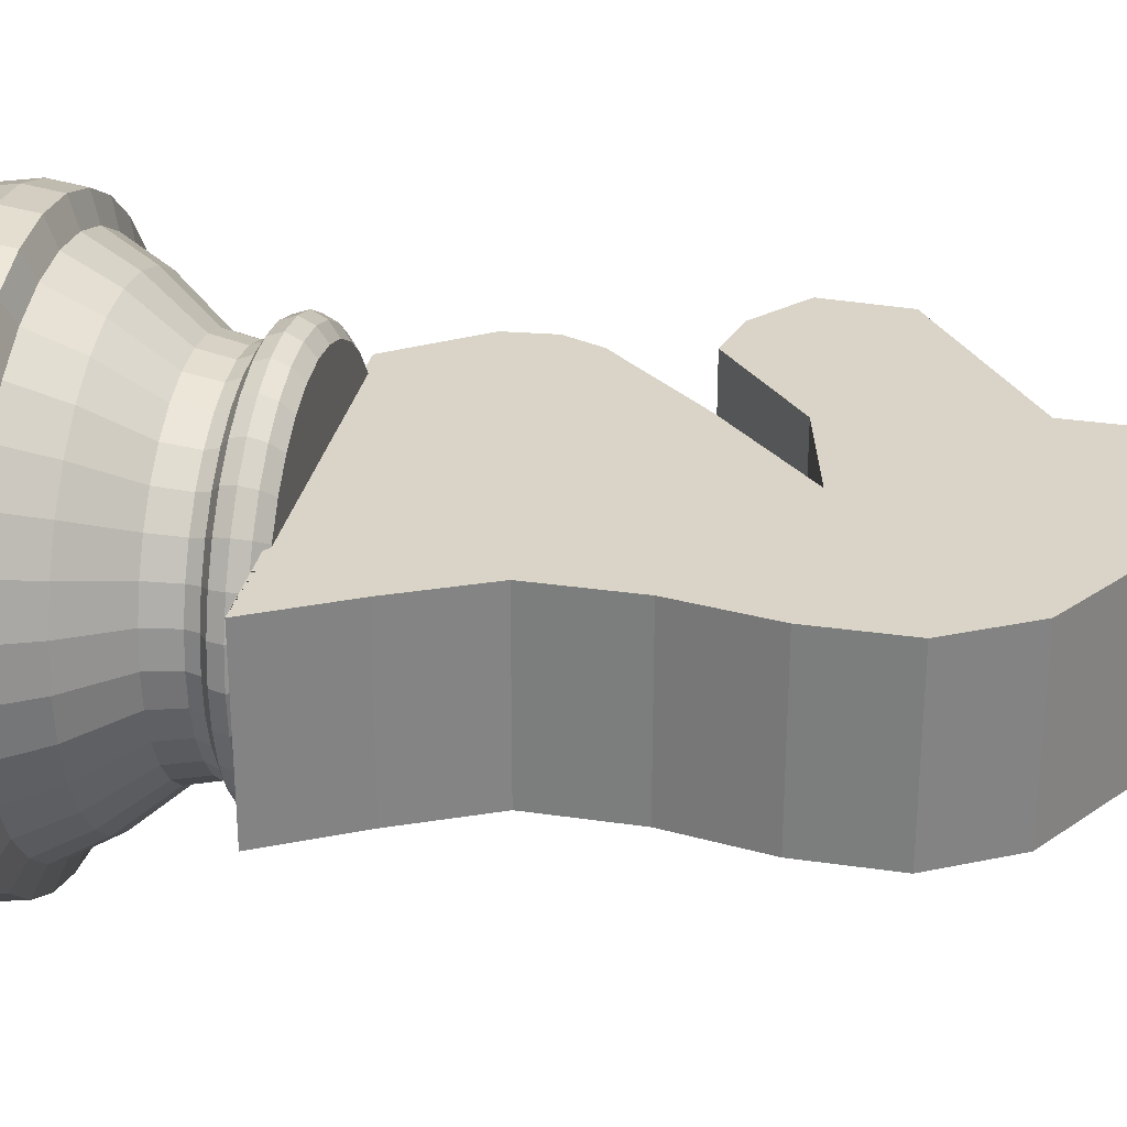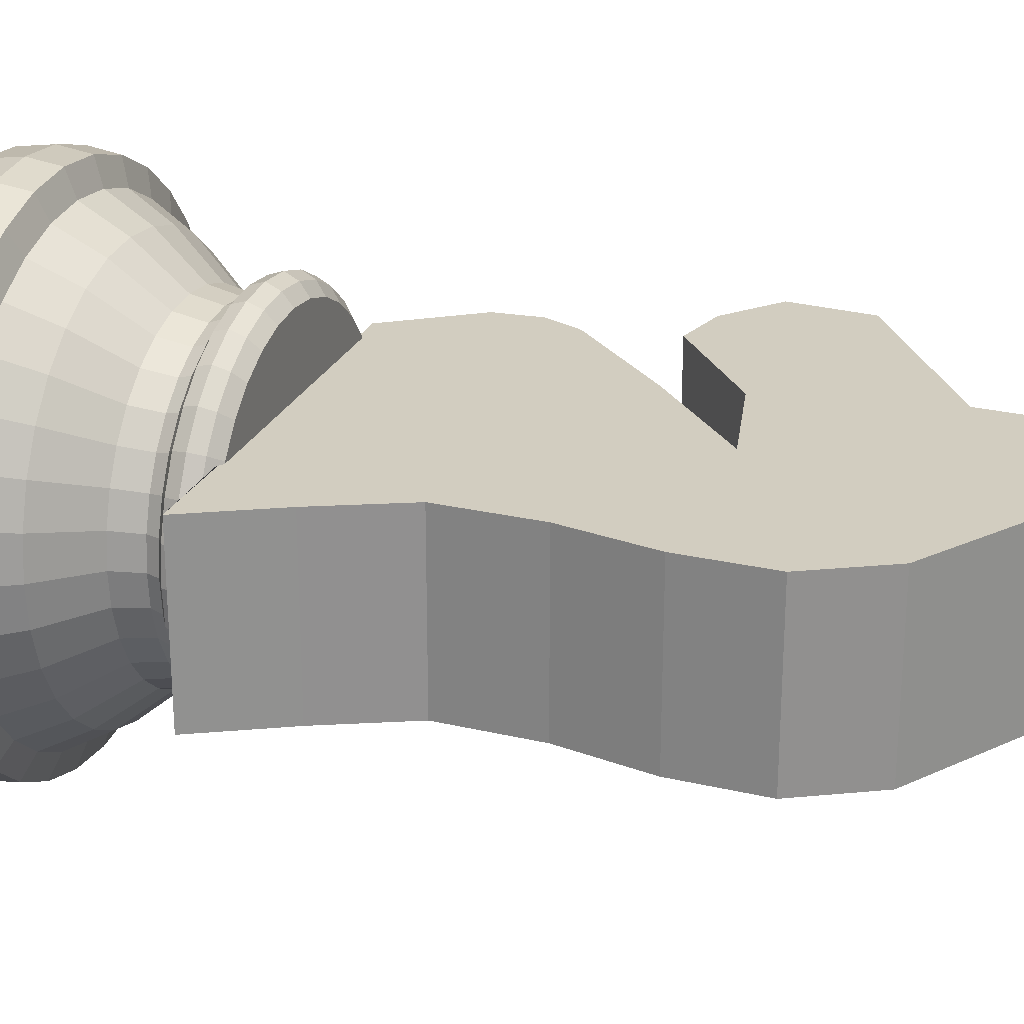
<metadata>
{"format":"obj","ext":"obj","renderer":"f3d","projection":"perspective","resolution":1024,"background":"white","views":[{"elev":28.7,"azim":100.4,"up":"+Z"},{"elev":24.6,"azim":109.1,"up":"+Z"}]}
</metadata>
<code>
o Cube_Cube.001
v 0 0.000272 -0.2859
v 0 0.2902 -0.1822
v 0.05578 0.000272 -0.2804
v 0.03554 0.2902 -0.1787
v 0.1094 0.000272 -0.2642
v 0.06971 0.2902 -0.1683
v 0.1588 0.000272 -0.2377
v 0.1012 0.2902 -0.1515
v 0.2022 0.000272 -0.2022
v 0.1288 0.2902 -0.1288
v 0.2377 0.000272 -0.1588
v 0.1515 0.2902 -0.1012
v 0.2642 0.000272 -0.1094
v 0.2804 0.000272 -0.05578
v 0.2859 0.000272 -0
v 0.2804 0.000272 0.05578
v 0.2642 0.000272 0.1094
v 0.2377 0.000272 0.1588
v 0.1515 0.2902 0.1012
v 0.2022 0.000272 0.2022
v 0.1288 0.2902 0.1288
v 0.1588 0.000272 0.2377
v 0.1012 0.2902 0.1515
v 0.1094 0.000272 0.2642
v 0.06971 0.2902 0.1683
v 0.05578 0.000272 0.2804
v 0.03554 0.2902 0.1787
v -0 0.000272 0.2859
v -0 0.2902 0.1822
v -0.05578 0.000272 0.2804
v -0.03554 0.2902 0.1787
v -0.1094 0.000272 0.2642
v -0.06971 0.2902 0.1683
v -0.1588 0.000272 0.2377
v -0.1012 0.2902 0.1515
v -0.2022 0.000272 0.2022
v -0.1288 0.2902 0.1288
v -0.2377 0.000272 0.1588
v -0.1515 0.2902 0.1012
v -0.2642 0.000272 0.1094
v -0.2804 0.000272 0.05578
v -0.2859 0.000272 -0
v -0.2804 0.000272 -0.05578
v -0.2642 0.000272 -0.1094
v -0.2377 0.000272 -0.1588
v -0.1515 0.2902 -0.1012
v -0.2022 0.000272 -0.2022
v -0.1288 0.2902 -0.1288
v -0.1588 0.000272 -0.2377
v -0.1012 0.2902 -0.1515
v -0.1094 0.000272 -0.2642
v -0.06971 0.2902 -0.1683
v -0.05578 0.000272 -0.2804
v -0.03554 0.2902 -0.1787
v 0 0.2489 -0.1982
v 0.03867 0.2489 -0.1944
v 0.07585 0.2489 -0.1831
v 0.1101 0.2489 -0.1648
v 0.1401 0.2489 -0.1401
v 0.1648 0.2489 -0.1101
v 0.1831 0.2489 -0.07585
v 0.1944 0.2489 -0.03867
v 0.1982 0.2489 -0
v 0.1944 0.2489 0.03867
v 0.1831 0.2489 0.07585
v 0.1648 0.2489 0.1101
v 0.1401 0.2489 0.1401
v 0.1101 0.2489 0.1648
v 0.07585 0.2489 0.1831
v 0.03867 0.2489 0.1944
v -0 0.2489 0.1982
v -0.03867 0.2489 0.1944
v -0.07585 0.2489 0.1831
v -0.1101 0.2489 0.1648
v -0.1401 0.2489 0.1401
v -0.1648 0.2489 0.1101
v -0.1831 0.2489 0.07585
v -0.1944 0.2489 0.03867
v -0.1982 0.2489 -0
v -0.1944 0.2489 -0.03867
v -0.1831 0.2489 -0.07585
v -0.1648 0.2489 -0.1101
v -0.1401 0.2489 -0.1401
v -0.1101 0.2489 -0.1648
v -0.07585 0.2489 -0.1831
v -0.03867 0.2489 -0.1944
v 0.03554 0.2393 -0.1787
v 0.06972 0.2393 -0.1683
v 0.1012 0.2393 -0.1515
v 0.1288 0.2393 -0.1288
v 0.1515 0.2393 -0.1012
v 0.1683 0.2393 -0.06972
v 0.1787 0.2393 -0.03554
v 0.1822 0.2393 -0
v 0.1787 0.2393 0.03554
v 0.1683 0.2393 0.06972
v 0.1515 0.2393 0.1012
v 0.1288 0.2393 0.1288
v 0.1012 0.2393 0.1515
v 0.06972 0.2393 0.1683
v 0.03554 0.2393 0.1787
v -0 0.2393 0.1822
v -0.03554 0.2393 0.1787
v -0.06972 0.2393 0.1683
v -0.1012 0.2393 0.1515
v -0.1288 0.2393 0.1288
v -0.1515 0.2393 0.1012
v -0.1683 0.2393 0.06972
v -0.1787 0.2393 0.03554
v -0.1822 0.2393 -0
v -0.1787 0.2393 -0.03554
v -0.1683 0.2393 -0.06972
v -0.1515 0.2393 -0.1012
v -0.1288 0.2393 -0.1288
v -0.1012 0.2393 -0.1515
v -0.06972 0.2393 -0.1683
v -0.03554 0.2393 -0.1787
v 0 0.2393 -0.1822
v 0 0.279 -0.1963
v 0.03829 0.279 -0.1925
v 0.0751 0.279 -0.1813
v 0.109 0.279 -0.1632
v 0.1388 0.279 -0.1388
v 0.1632 0.279 -0.109
v 0.1813 0.279 -0.0751
v 0.1925 0.279 -0.03829
v 0.1963 0.279 -0
v 0.1925 0.279 0.03829
v 0.1813 0.279 0.0751
v 0.1632 0.279 0.109
v 0.1388 0.279 0.1388
v 0.109 0.279 0.1632
v 0.0751 0.279 0.1813
v 0.03829 0.279 0.1925
v -0 0.279 0.1963
v -0.03829 0.279 0.1925
v -0.0751 0.279 0.1813
v -0.109 0.279 0.1632
v -0.1388 0.279 0.1388
v -0.1632 0.279 0.109
v -0.1813 0.279 0.0751
v -0.1925 0.279 0.03829
v -0.1963 0.279 -0
v -0.1925 0.279 -0.03829
v -0.1813 0.279 -0.0751
v -0.1632 0.279 -0.109
v -0.1388 0.279 -0.1388
v -0.109 0.279 -0.1632
v -0.0751 0.279 -0.1813
v -0.03829 0.279 -0.1925
v 0.03968 0.264 -0.1995
v 0.07784 0.264 -0.1879
v 0.113 0.264 -0.1691
v 0.1438 0.264 -0.1438
v 0.1691 0.264 -0.113
v 0.1879 0.264 -0.07784
v 0.1995 0.264 -0.03968
v 0.2034 0.264 -0
v 0.1995 0.264 0.03968
v 0.1879 0.264 0.07784
v 0.1691 0.264 0.113
v 0.1438 0.264 0.1438
v 0.113 0.264 0.1691
v 0.07784 0.264 0.1879
v 0.03968 0.264 0.1995
v -0 0.264 0.2034
v -0.03968 0.264 0.1995
v -0.07784 0.264 0.1879
v -0.113 0.264 0.1691
v -0.1438 0.264 0.1438
v -0.1691 0.264 0.113
v -0.1879 0.264 0.07784
v -0.1995 0.264 0.03968
v -0.2034 0.264 -0
v -0.1995 0.264 -0.03968
v -0.1879 0.264 -0.07784
v -0.1691 0.264 -0.113
v -0.1438 0.264 -0.1438
v -0.113 0.264 -0.1691
v -0.07784 0.264 -0.1879
v -0.03968 0.264 -0.1995
v 0 0.264 -0.2034
v 0.0559 0.07798 -0.281
v 0.1097 0.07798 -0.2647
v 0.1592 0.07798 -0.2383
v 0.2026 0.07798 -0.2026
v 0.2383 0.07798 -0.1592
v 0.2647 0.07798 -0.1097
v 0.281 0.07798 -0.0559
v 0.2865 0.07798 -0
v 0.281 0.07798 0.0559
v 0.2647 0.07798 0.1097
v 0.2383 0.07798 0.1592
v 0.2026 0.07798 0.2026
v 0.1592 0.07798 0.2383
v 0.1097 0.07798 0.2647
v 0.0559 0.07798 0.281
v -0 0.07798 0.2865
v -0.0559 0.07798 0.281
v -0.1097 0.07798 0.2647
v -0.1592 0.07798 0.2383
v -0.2026 0.07798 0.2026
v -0.2383 0.07798 0.1592
v -0.2647 0.07798 0.1097
v -0.281 0.07798 0.0559
v -0.2865 0.07798 -0
v -0.281 0.07798 -0.0559
v -0.2647 0.07798 -0.1097
v -0.2383 0.07798 -0.1592
v -0.2026 0.07798 -0.2026
v -0.1592 0.07798 -0.2383
v -0.1097 0.07798 -0.2647
v -0.0559 0.07798 -0.281
v 0 0.07798 -0.2865
v 0.05694 0.04054 -0.2862
v 0.1117 0.04054 -0.2696
v 0.1621 0.04054 -0.2427
v 0.2064 0.04054 -0.2064
v 0.2427 0.04054 -0.1621
v 0.2696 0.04054 -0.1117
v 0.2862 0.04054 -0.05694
v 0.2918 0.04054 -0
v 0.2862 0.04054 0.05694
v 0.2696 0.04054 0.1117
v 0.2427 0.04054 0.1621
v 0.2064 0.04054 0.2064
v 0.1621 0.04054 0.2427
v 0.1117 0.04054 0.2696
v 0.05694 0.04054 0.2862
v -0 0.04054 0.2918
v -0.05694 0.04054 0.2862
v -0.1117 0.04054 0.2696
v -0.1621 0.04054 0.2427
v -0.2064 0.04054 0.2064
v -0.2427 0.04054 0.1621
v -0.2696 0.04054 0.1117
v -0.2862 0.04054 0.05694
v -0.2918 0.04054 -0
v -0.2862 0.04054 -0.05694
v -0.2696 0.04054 -0.1117
v -0.2427 0.04054 -0.1621
v -0.2064 0.04054 -0.2064
v -0.1621 0.04054 -0.2427
v -0.1117 0.04054 -0.2696
v -0.05693 0.04054 -0.2862
v 0 0.04054 -0.2918
v 0 0.08882 -0.2573
v 0.05019 0.08882 -0.2523
v 0.09846 0.08882 -0.2377
v 0.1429 0.08882 -0.2139
v 0.1819 0.08882 -0.1819
v 0.2139 0.08882 -0.1429
v 0.2377 0.08882 -0.09846
v 0.2523 0.08882 -0.05019
v 0.2573 0.08882 -0
v 0.2523 0.08882 0.05019
v 0.2377 0.08882 0.09846
v 0.2139 0.08882 0.1429
v 0.1819 0.08882 0.1819
v 0.1429 0.08882 0.2139
v 0.09846 0.08882 0.2377
v 0.05019 0.08882 0.2523
v -0 0.08882 0.2573
v -0.05019 0.08882 0.2523
v -0.09846 0.08882 0.2377
v -0.1429 0.08882 0.2139
v -0.1819 0.08882 0.1819
v -0.2139 0.08882 0.1429
v -0.2377 0.08882 0.09846
v -0.2523 0.08882 0.05019
v -0.2573 0.08882 -0
v -0.2523 0.08882 -0.05019
v -0.2377 0.08882 -0.09846
v -0.2139 0.08882 -0.1429
v -0.1819 0.08882 -0.1819
v -0.1429 0.08882 -0.2139
v -0.09846 0.08882 -0.2377
v -0.05019 0.08882 -0.2523
v 0 0.1919 -0.1837
v 0.03583 0.1919 -0.1801
v 0.07029 0.1919 -0.1697
v 0.102 0.1919 -0.1527
v 0.1299 0.1919 -0.1299
v 0.1527 0.1919 -0.102
v 0.1697 0.1919 -0.07029
v 0.1801 0.1919 -0.03583
v 0.1837 0.1919 -0
v 0.1801 0.1919 0.03583
v 0.1697 0.1919 0.07029
v 0.1527 0.1919 0.102
v 0.1299 0.1919 0.1299
v 0.102 0.1919 0.1527
v 0.07029 0.1919 0.1697
v 0.03583 0.1919 0.1801
v -0 0.1919 0.1837
v -0.03583 0.1919 0.1801
v -0.07029 0.1919 0.1697
v -0.102 0.1919 0.1527
v -0.1299 0.1919 0.1299
v -0.1527 0.1919 0.102
v -0.1697 0.1919 0.07029
v -0.1801 0.1919 0.03583
v -0.1837 0.1919 -0
v -0.1801 0.1919 -0.03583
v -0.1697 0.1919 -0.07029
v -0.1527 0.1919 -0.102
v -0.1299 0.1919 -0.1299
v -0.102 0.1919 -0.1527
v -0.07029 0.1919 -0.1697
v -0.03583 0.1919 -0.1801
v 0.04474 0.138 -0.2249
v 0.08775 0.138 -0.2119
v 0.1274 0.138 -0.1907
v 0.1621 0.138 -0.1621
v 0.1907 0.138 -0.1274
v 0.2119 0.138 -0.08775
v 0.2249 0.138 -0.04474
v 0.2293 0.138 -0
v 0.2249 0.138 0.04474
v 0.2119 0.138 0.08775
v 0.1907 0.138 0.1274
v 0.1621 0.138 0.1621
v 0.1274 0.138 0.1907
v 0.08775 0.138 0.2119
v 0.04474 0.138 0.2249
v -0 0.138 0.2293
v -0.04474 0.138 0.2249
v -0.08775 0.138 0.2119
v -0.1274 0.138 0.1907
v -0.1621 0.138 0.1621
v -0.1907 0.138 0.1274
v -0.2119 0.138 0.08775
v -0.2249 0.138 0.04474
v -0.2293 0.138 -0
v -0.2249 0.138 -0.04474
v -0.2119 0.138 -0.08775
v -0.1907 0.138 -0.1274
v -0.1621 0.138 -0.1621
v -0.1274 0.138 -0.1907
v -0.08775 0.138 -0.2119
v -0.04474 0.138 -0.2249
v 0 0.138 -0.2293
v 0 0.2252 -0.1765
v 0.03443 0.2252 -0.1731
v 0.06753 0.2252 -0.163
v 0.09804 0.2252 -0.1467
v 0.1248 0.2252 -0.1248
v 0.1467 0.2252 -0.09804
v 0.163 0.2252 -0.06753
v 0.1731 0.2252 -0.03443
v 0.1765 0.2252 -0
v 0.1731 0.2252 0.03443
v 0.163 0.2252 0.06753
v 0.1467 0.2252 0.09804
v 0.1248 0.2252 0.1248
v 0.09804 0.2252 0.1467
v 0.06753 0.2252 0.163
v 0.03443 0.2252 0.1731
v -0 0.2252 0.1765
v -0.03443 0.2252 0.1731
v -0.06753 0.2252 0.163
v -0.09804 0.2252 0.1467
v -0.1248 0.2252 0.1248
v -0.1467 0.2252 0.09804
v -0.163 0.2252 0.06753
v -0.1731 0.2252 0.03443
v -0.1765 0.2252 -0
v -0.1731 0.2252 -0.03443
v -0.163 0.2252 -0.06753
v -0.1467 0.2252 -0.09804
v -0.1248 0.2252 -0.1248
v -0.09804 0.2252 -0.1467
v -0.06753 0.2252 -0.163
v -0.03443 0.2252 -0.1731
v -0.1899 0.2852 0.09937
v -0.01591 0.681 0.09937
v -0.1899 0.2852 -0.09937
v -0.01591 0.681 -0.09937
v 0.2606 0.2852 0.09937
v 0.1961 0.681 0.09937
v 0.2606 0.2852 -0.09937
v 0.1961 0.681 -0.09937
v -0.2376 0.4734 0.09937
v -0.2376 0.4734 -0.09937
v 0.1696 0.4734 -0.09937
v 0.1696 0.4734 0.09937
v -0.254 0.3793 -0.09937
v 0.212 0.3793 -0.09937
v 0.212 0.3793 0.09937
v -0.254 0.3793 0.09937
v -0.2572 0.4318 0.09937
v -0.2572 0.4318 -0.09937
v 0.1883 0.4318 -0.09937
v 0.1883 0.4318 0.09937
v -0.1303 0.58 0.09937
v -0.1303 0.58 -0.09937
v 0.1735 0.58 -0.09937
v 0.1735 0.58 0.09937
v -0.01591 0.9469 0.09937
v -0.01591 0.9469 -0.09937
v 0.03004 0.9469 -0.09937
v 0.03004 0.9469 0.09937
v 0.1546 0.8627 -0.09937
v 0.1546 0.8627 0.09937
v -0.01591 0.8627 0.09937
v -0.01591 0.8627 -0.09937
v 0.1995 0.7781 0.09937
v -0.01591 0.7781 -0.09937
v 0.1995 0.7781 -0.09937
v -0.01591 0.7781 0.09937
v -0.2531 0.5667 0.09937
v -0.2531 0.5667 -0.09937
v -0.3636 0.7239 0.09937
v -0.3636 0.7239 -0.09937
v -0.3724 0.6331 0.09937
v -0.3131 0.5826 -0.09937
v -0.3131 0.5826 0.09937
v -0.3724 0.6331 -0.09937
v -0.1362 0.6566 0.09937
v -0.1483 0.691 0.09937
v -0.1483 0.691 -0.09937
v -0.1746 0.7605 -0.09937
v -0.1707 0.8476 0.09937
v -0.1746 0.7605 0.09937
v -0.1362 0.6566 -0.09937
v -0.1707 0.8476 -0.09937
v -0.1066 0.6626 0.09937
v -0.1356 0.7856 -0.09937
v -0.1356 0.7856 0.09937
v -0.1066 0.6626 -0.09937
v -0.1657 0.9478 -0.09937
v -0.1157 0.7124 0.09937
v -0.1157 0.7124 -0.09937
v -0.1657 0.9478 0.09937
v 0.1741 0.2852 -0.07212
v 0.1524 0.2902 -0.09937
v 0.1595 0.2852 -0.09937
v -0.1524 0.2902 -0.09937
v -0.1595 0.2852 -0.09937
v -0.1741 0.2852 -0.07212
v -0.1848 0.2852 -0.03677
v 0.1848 0.2852 -0.03677
v -0.1885 0.2852 -0
v 0.1885 0.2852 -0
v 0.1848 0.2852 0.03677
v 0.1741 0.2852 0.07212
v -0.1848 0.2852 0.03677
v 0.1524 0.2902 0.09937
v 0.1595 0.2852 0.09937
v -0.1524 0.2902 0.09937
v -0.1741 0.2852 0.07212
v -0.1595 0.2852 0.09937
f 119 2 4 120
f 120 4 6 121
f 121 6 8 122
f 122 8 10 123
f 123 10 12 124
f 124 12 436 437 435 125
f 125 435 442 126
f 126 442 444 127
f 127 444 445 128
f 128 445 446 129
f 129 446 449 448 19 130
f 130 19 21 131
f 131 21 23 132
f 132 23 25 133
f 133 25 27 134
f 134 27 29 135
f 135 29 31 136
f 136 31 33 137
f 137 33 35 138
f 138 35 37 139
f 139 37 39 140
f 140 39 450 452 451 141
f 141 451 447 142
f 142 447 443 143
f 143 443 441 144
f 144 441 440 145
f 145 440 439 438 46 146
f 146 46 48 147
f 147 48 50 148
f 148 50 52 149
f 4 2 54 52 50 48 46 438 436 12 10 8 6
f 149 52 54 150
f 150 54 2 119
f 1 3 5 7 9 11 13 14 15 16 17 18 20 22 24 26 28 30 32 34 36 38 40 41 42 43 44 45 47 49 51 53
f 117 86 55 118
f 116 85 86 117
f 115 84 85 116
f 114 83 84 115
f 113 82 83 114
f 112 81 82 113
f 111 80 81 112
f 110 79 80 111
f 109 78 79 110
f 108 77 78 109
f 107 76 77 108
f 106 75 76 107
f 105 74 75 106
f 104 73 74 105
f 103 72 73 104
f 102 71 72 103
f 101 70 71 102
f 100 69 70 101
f 99 68 69 100
f 98 67 68 99
f 97 66 67 98
f 96 65 66 97
f 95 64 65 96
f 94 63 64 95
f 93 62 63 94
f 92 61 62 93
f 91 60 61 92
f 90 59 60 91
f 89 58 59 90
f 88 57 58 89
f 87 56 57 88
f 118 55 56 87
f 343 118 87 344
f 344 87 88 345
f 345 88 89 346
f 346 89 90 347
f 347 90 91 348
f 348 91 92 349
f 349 92 93 350
f 350 93 94 351
f 351 94 95 352
f 352 95 96 353
f 353 96 97 354
f 354 97 98 355
f 355 98 99 356
f 356 99 100 357
f 357 100 101 358
f 358 101 102 359
f 359 102 103 360
f 360 103 104 361
f 361 104 105 362
f 362 105 106 363
f 363 106 107 364
f 364 107 108 365
f 365 108 109 366
f 366 109 110 367
f 367 110 111 368
f 368 111 112 369
f 369 112 113 370
f 370 113 114 371
f 371 114 115 372
f 372 115 116 373
f 373 116 117 374
f 374 117 118 343
f 181 150 119 182
f 180 149 150 181
f 179 148 149 180
f 178 147 148 179
f 177 146 147 178
f 176 145 146 177
f 175 144 145 176
f 174 143 144 175
f 173 142 143 174
f 172 141 142 173
f 171 140 141 172
f 170 139 140 171
f 169 138 139 170
f 168 137 138 169
f 167 136 137 168
f 166 135 136 167
f 165 134 135 166
f 164 133 134 165
f 163 132 133 164
f 162 131 132 163
f 161 130 131 162
f 160 129 130 161
f 159 128 129 160
f 158 127 128 159
f 157 126 127 158
f 156 125 126 157
f 155 124 125 156
f 154 123 124 155
f 153 122 123 154
f 152 121 122 153
f 151 120 121 152
f 182 119 120 151
f 55 182 151 56
f 56 151 152 57
f 57 152 153 58
f 58 153 154 59
f 59 154 155 60
f 60 155 156 61
f 61 156 157 62
f 62 157 158 63
f 63 158 159 64
f 64 159 160 65
f 65 160 161 66
f 66 161 162 67
f 67 162 163 68
f 68 163 164 69
f 69 164 165 70
f 70 165 166 71
f 71 166 167 72
f 72 167 168 73
f 73 168 169 74
f 74 169 170 75
f 75 170 171 76
f 76 171 172 77
f 77 172 173 78
f 78 173 174 79
f 79 174 175 80
f 80 175 176 81
f 81 176 177 82
f 82 177 178 83
f 83 178 179 84
f 84 179 180 85
f 85 180 181 86
f 86 181 182 55
f 245 213 214 246
f 244 212 213 245
f 243 211 212 244
f 242 210 211 243
f 241 209 210 242
f 240 208 209 241
f 239 207 208 240
f 238 206 207 239
f 237 205 206 238
f 236 204 205 237
f 235 203 204 236
f 234 202 203 235
f 233 201 202 234
f 232 200 201 233
f 231 199 200 232
f 230 198 199 231
f 229 197 198 230
f 228 196 197 229
f 227 195 196 228
f 226 194 195 227
f 225 193 194 226
f 224 192 193 225
f 223 191 192 224
f 222 190 191 223
f 221 189 190 222
f 220 188 189 221
f 219 187 188 220
f 218 186 187 219
f 217 185 186 218
f 216 184 185 217
f 215 183 184 216
f 246 214 183 215
f 1 246 215 3
f 3 215 216 5
f 5 216 217 7
f 7 217 218 9
f 9 218 219 11
f 11 219 220 13
f 13 220 221 14
f 14 221 222 15
f 15 222 223 16
f 16 223 224 17
f 17 224 225 18
f 18 225 226 20
f 20 226 227 22
f 22 227 228 24
f 24 228 229 26
f 26 229 230 28
f 28 230 231 30
f 30 231 232 32
f 32 232 233 34
f 34 233 234 36
f 36 234 235 38
f 38 235 236 40
f 40 236 237 41
f 41 237 238 42
f 42 238 239 43
f 43 239 240 44
f 44 240 241 45
f 45 241 242 47
f 47 242 243 49
f 49 243 244 51
f 51 244 245 53
f 53 245 246 1
f 213 278 247 214
f 212 277 278 213
f 211 276 277 212
f 210 275 276 211
f 209 274 275 210
f 208 273 274 209
f 207 272 273 208
f 206 271 272 207
f 205 270 271 206
f 204 269 270 205
f 203 268 269 204
f 202 267 268 203
f 201 266 267 202
f 200 265 266 201
f 199 264 265 200
f 198 263 264 199
f 197 262 263 198
f 196 261 262 197
f 195 260 261 196
f 194 259 260 195
f 193 258 259 194
f 192 257 258 193
f 191 256 257 192
f 190 255 256 191
f 189 254 255 190
f 188 253 254 189
f 187 252 253 188
f 186 251 252 187
f 185 250 251 186
f 184 249 250 185
f 183 248 249 184
f 214 247 248 183
f 341 310 279 342
f 340 309 310 341
f 339 308 309 340
f 338 307 308 339
f 337 306 307 338
f 336 305 306 337
f 335 304 305 336
f 334 303 304 335
f 333 302 303 334
f 332 301 302 333
f 331 300 301 332
f 330 299 300 331
f 329 298 299 330
f 328 297 298 329
f 327 296 297 328
f 326 295 296 327
f 325 294 295 326
f 324 293 294 325
f 323 292 293 324
f 322 291 292 323
f 321 290 291 322
f 320 289 290 321
f 319 288 289 320
f 318 287 288 319
f 317 286 287 318
f 316 285 286 317
f 315 284 285 316
f 314 283 284 315
f 313 282 283 314
f 312 281 282 313
f 311 280 281 312
f 342 279 280 311
f 247 342 311 248
f 248 311 312 249
f 249 312 313 250
f 250 313 314 251
f 251 314 315 252
f 252 315 316 253
f 253 316 317 254
f 254 317 318 255
f 255 318 319 256
f 256 319 320 257
f 257 320 321 258
f 258 321 322 259
f 259 322 323 260
f 260 323 324 261
f 261 324 325 262
f 262 325 326 263
f 263 326 327 264
f 264 327 328 265
f 265 328 329 266
f 266 329 330 267
f 267 330 331 268
f 268 331 332 269
f 269 332 333 270
f 270 333 334 271
f 271 334 335 272
f 272 335 336 273
f 273 336 337 274
f 274 337 338 275
f 275 338 339 276
f 276 339 340 277
f 277 340 341 278
f 278 341 342 247
f 310 374 343 279
f 309 373 374 310
f 308 372 373 309
f 307 371 372 308
f 306 370 371 307
f 305 369 370 306
f 304 368 369 305
f 303 367 368 304
f 302 366 367 303
f 301 365 366 302
f 300 364 365 301
f 299 363 364 300
f 298 362 363 299
f 297 361 362 298
f 296 360 361 297
f 295 359 360 296
f 294 358 359 295
f 293 357 358 294
f 292 356 357 293
f 291 355 356 292
f 290 354 355 291
f 289 353 354 290
f 288 352 353 289
f 287 351 352 288
f 286 350 351 287
f 285 349 350 286
f 284 348 349 285
f 283 347 348 284
f 282 346 347 283
f 281 345 346 282
f 280 344 345 281
f 279 343 344 280
f 395 376 378 396
f 396 378 382 397
f 397 382 380 398
f 398 380 376 395
f 377 439 440 441 443 447 451 452 375
f 404 403 401 402
f 394 386 383 391
f 393 385 386 394
f 392 384 385 393
f 391 383 384 392
f 375 390 387 377
f 377 387 388 381 437 436 438 439
f 381 388 389 379
f 379 389 390 375 452 450 448 449
f 390 391 392 387
f 387 392 393 388
f 388 393 394 389
f 389 394 391 390
f 386 398 395 383
f 385 397 398 386
f 384 396 397 385
f 383 395 396 384
f 401 400 399 402
f 424 423 413 415
f 405 404 402 399
f 403 406 400 401
f 409 408 406 403
f 410 407 404 405
f 422 421 416 418
f 407 409 403 404
f 380 382 409 407
f 419 420 417 411
f 376 380 407 410
f 382 378 408 409
f 418 415 413 414
f 416 417 415 418
f 412 411 417 416
f 425 419 411 412
f 426 422 418 414
f 423 426 414 413
f 421 425 412 416
f 420 424 415 417
f 432 429 424 420
f 433 430 425 421
f 434 431 426 423
f 431 428 422 426
f 430 427 419 425
f 427 432 420 419
f 428 433 421 422
f 429 434 423 424
f 405 399 434 429
f 406 408 433 428
f 376 410 432 427
f 378 376 427 430
f 400 406 428 431
f 399 400 431 434
f 408 378 430 433
f 410 405 429 432
f 448 450 39 37 35 33 31 29 27 25 23 21 19
f 449 446 445 444 442 435 437 381 379

</code>
